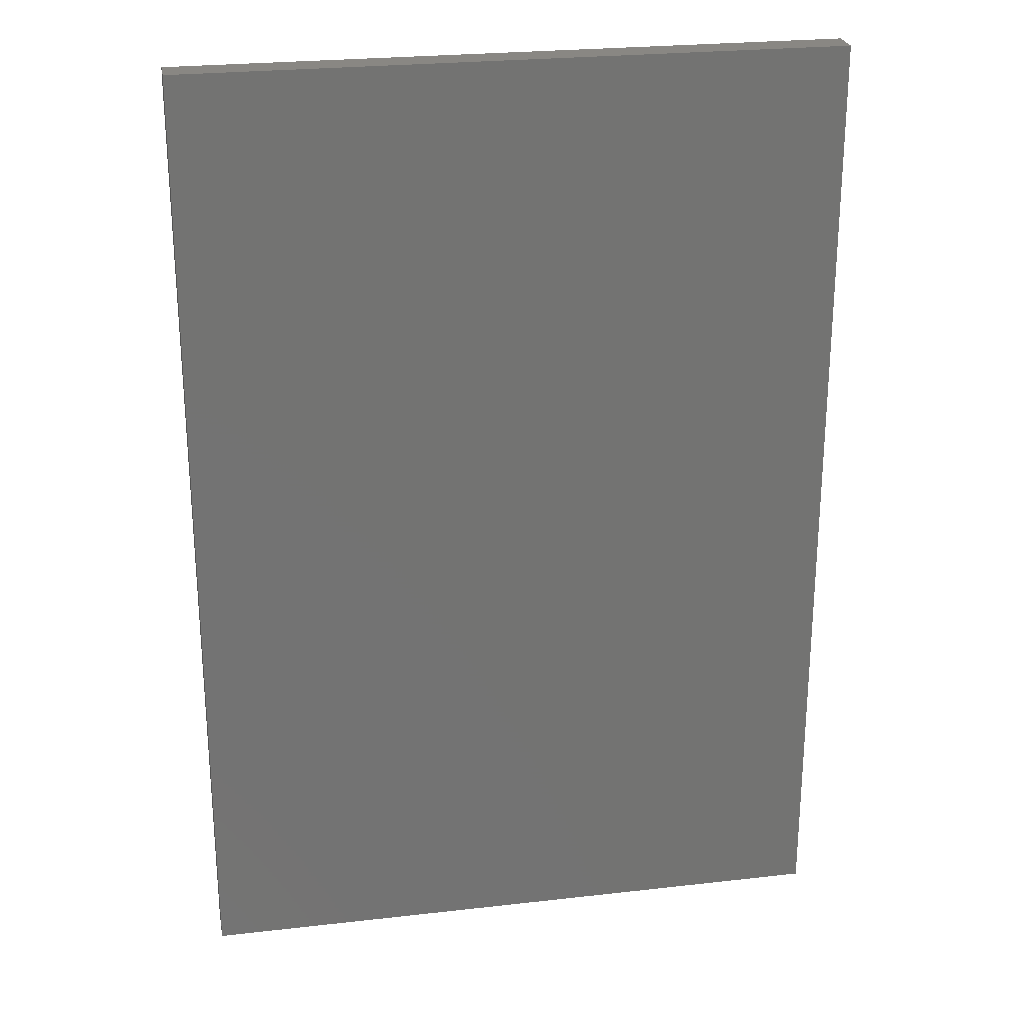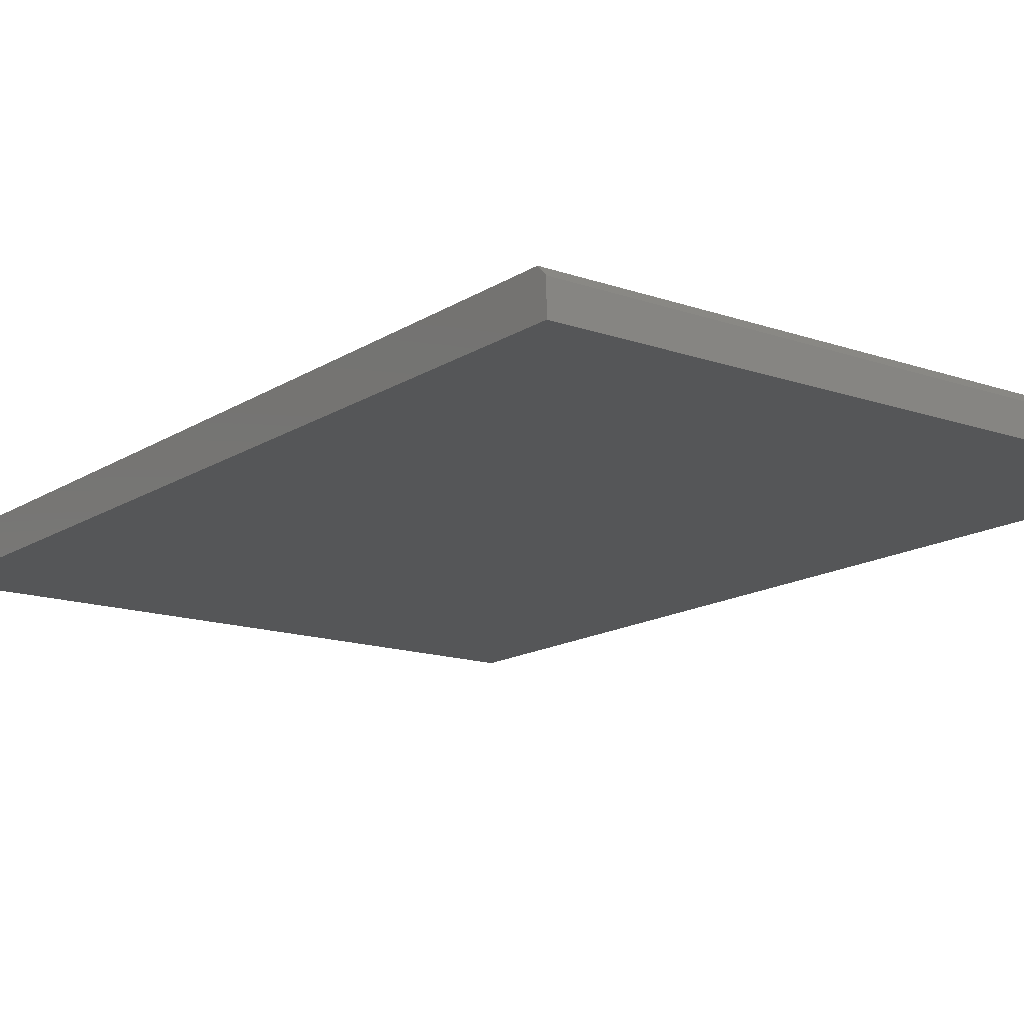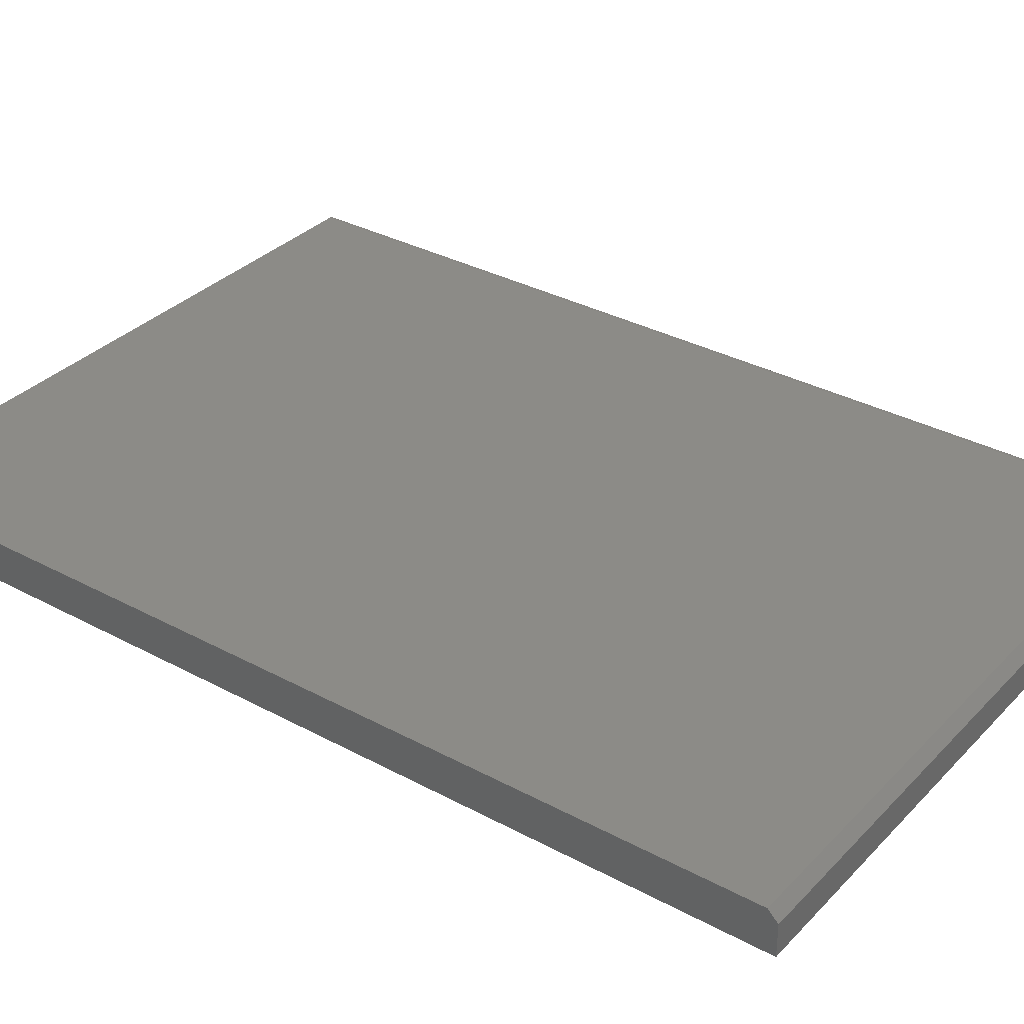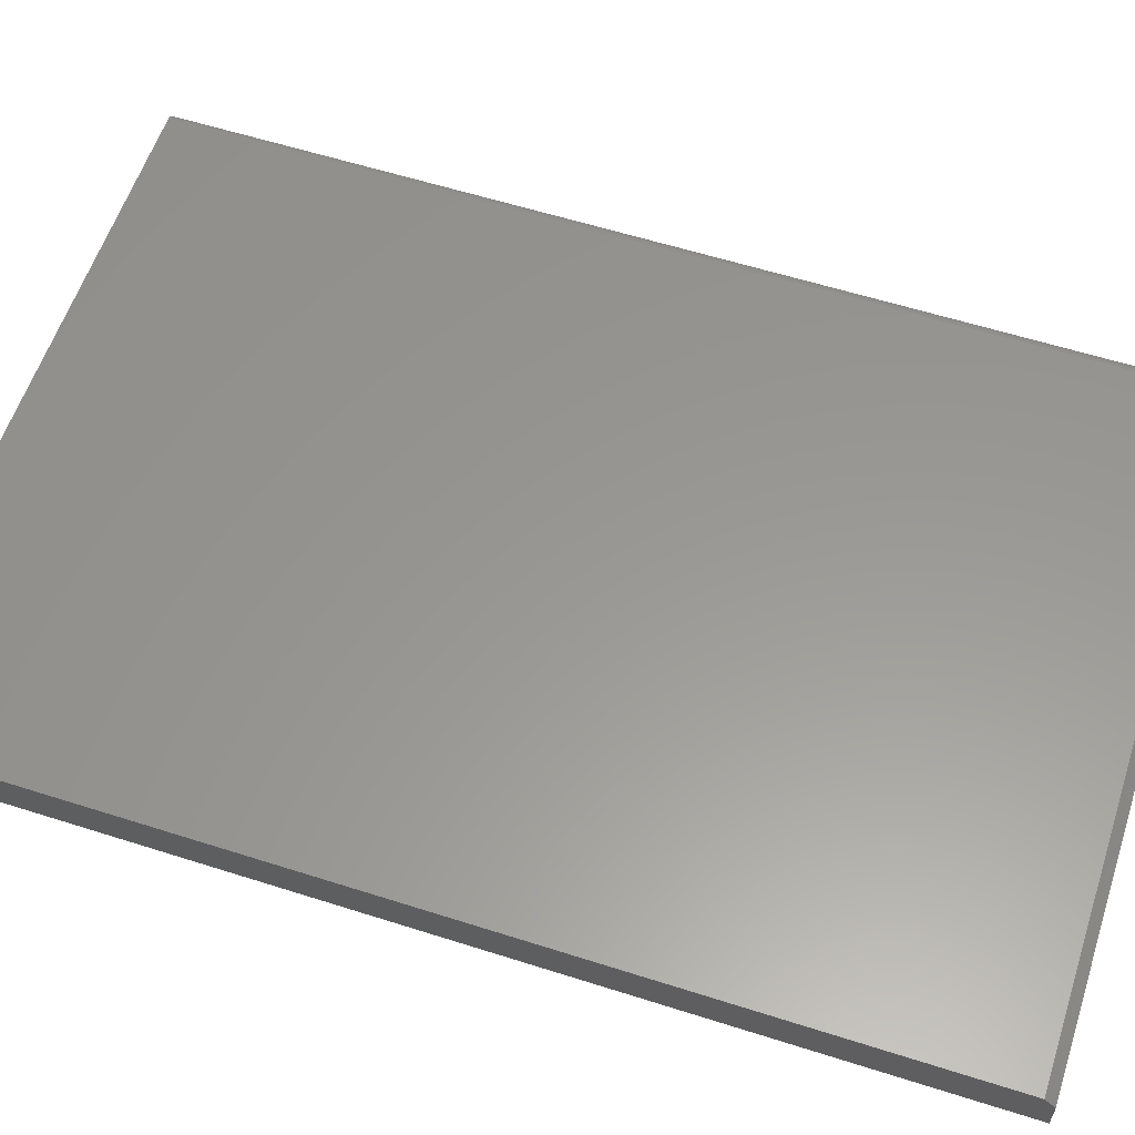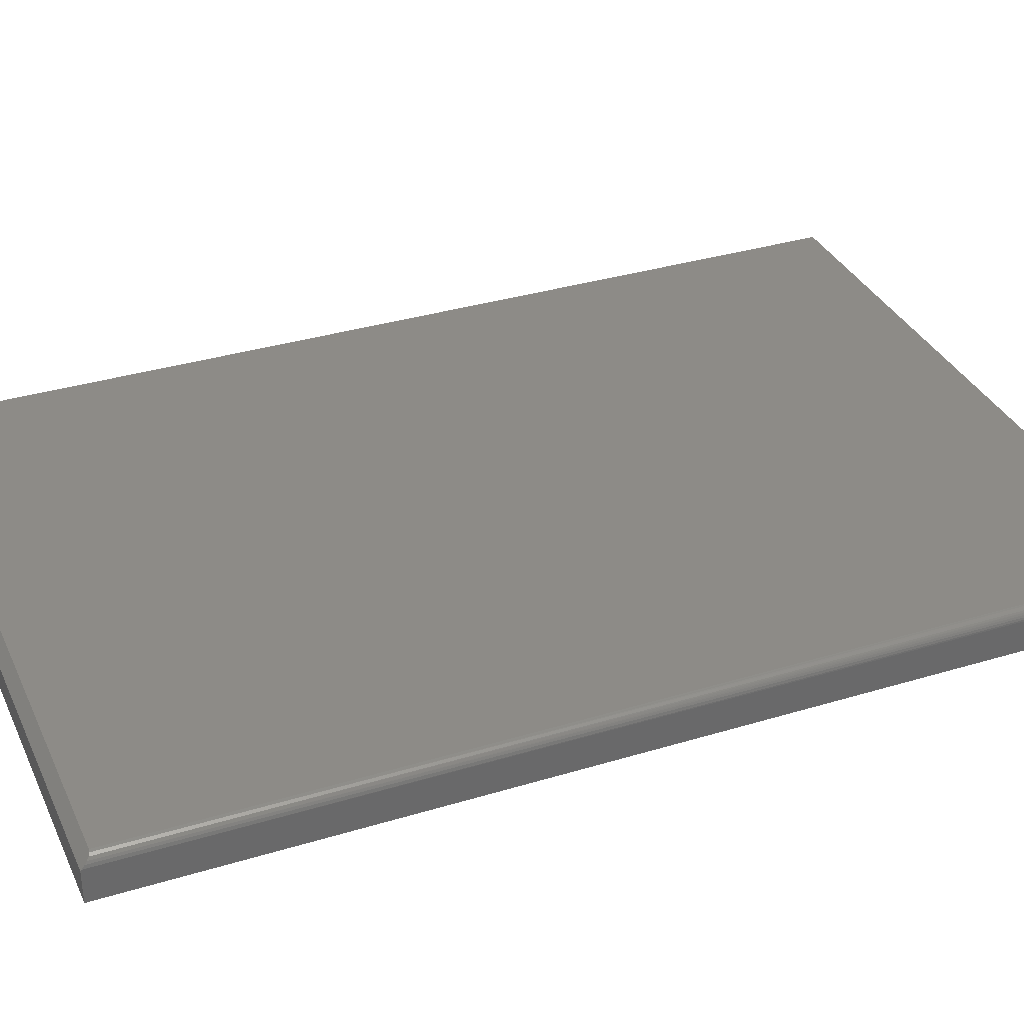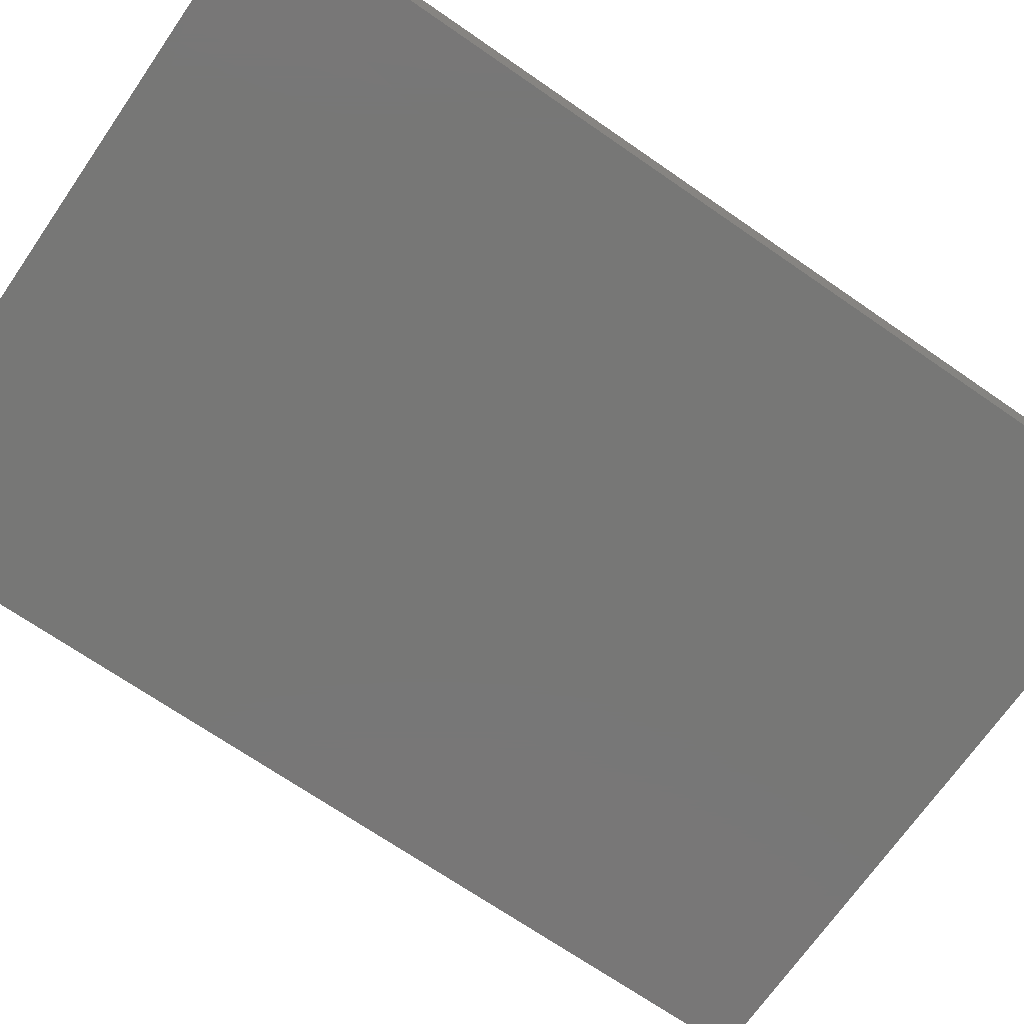
<metadata>
{"format":"stl","ext":"stl","renderer":"f3d","projection":"perspective","resolution":1024,"background":"white","views":[{"elev":25.0,"azim":169.5,"up":"+Y"},{"elev":-14.9,"azim":143.2,"up":"+Z"},{"elev":33.5,"azim":126.4,"up":"+Z"},{"elev":58.8,"azim":108.2,"up":"+Z"},{"elev":34.1,"azim":-112.4,"up":"+Z"},{"elev":-69.9,"azim":55.3,"up":"+Z"}]}
</metadata>
<code>
# stl→obj: 24 verts, 44 faces
v 0.5156 0.75 0.02475
v 1.516e-18 0.75 0.02475
v 3.86e-05 0.7492 0.02553
v 0.0003617 0.7477 0.0271
v 0.0006594 0.7469 0.02789
v 0.001605 0.7453 0.0295
v 0.003246 0.7437 0.03109
v 0.005397 0.7426 0.03218
v 0.007812 0.7422 0.03257
v 0.5156 0.7422 0.03257
v 0 0.75 0
v 0 0 0
v 1.516e-18 0 0.02475
v 0.5156 0 0.03257
v 0.007812 0 0.03257
v 0.001317 0 0.02909
v 0.003472 0 0.03125
v 0.002288 0 0.03028
v 0.5156 0 -3.157e-17
v 0.0005947 0 0.02774
v 0.0001501 0 0.02628
v 0.006288 0 0.03242
v 0.004823 0 0.03197
v 0.5156 0.75 -3.157e-17
f 1 2 3
f 1 3 4
f 1 4 5
f 1 5 6
f 1 6 7
f 1 7 8
f 1 8 9
f 1 9 10
f 2 11 3
f 12 3 11
f 13 3 12
f 14 10 15
f 15 10 9
f 16 17 18
f 13 12 19
f 14 17 16
f 14 16 20
f 14 20 21
f 14 21 13
f 14 13 19
f 17 14 15
f 17 15 22
f 17 22 23
f 11 2 24
f 24 2 1
f 15 8 22
f 15 9 8
f 8 23 22
f 23 8 7
f 23 7 17
f 18 17 7
f 7 6 18
f 18 6 16
f 16 6 5
f 16 5 20
f 5 4 3
f 20 5 3
f 20 3 21
f 13 21 3
f 1 10 24
f 24 10 14
f 24 14 19
f 12 11 19
f 19 11 24

</code>
